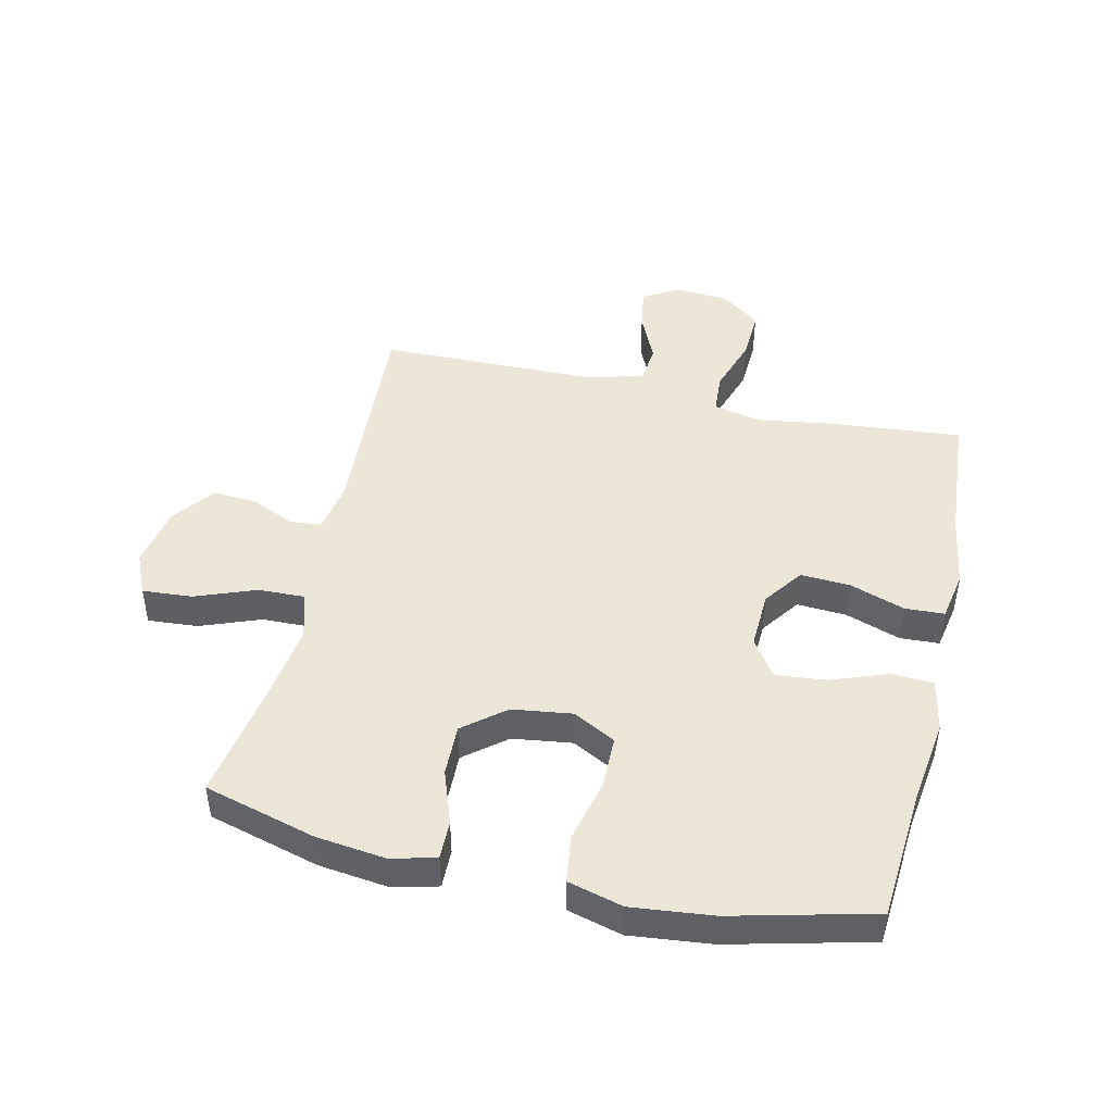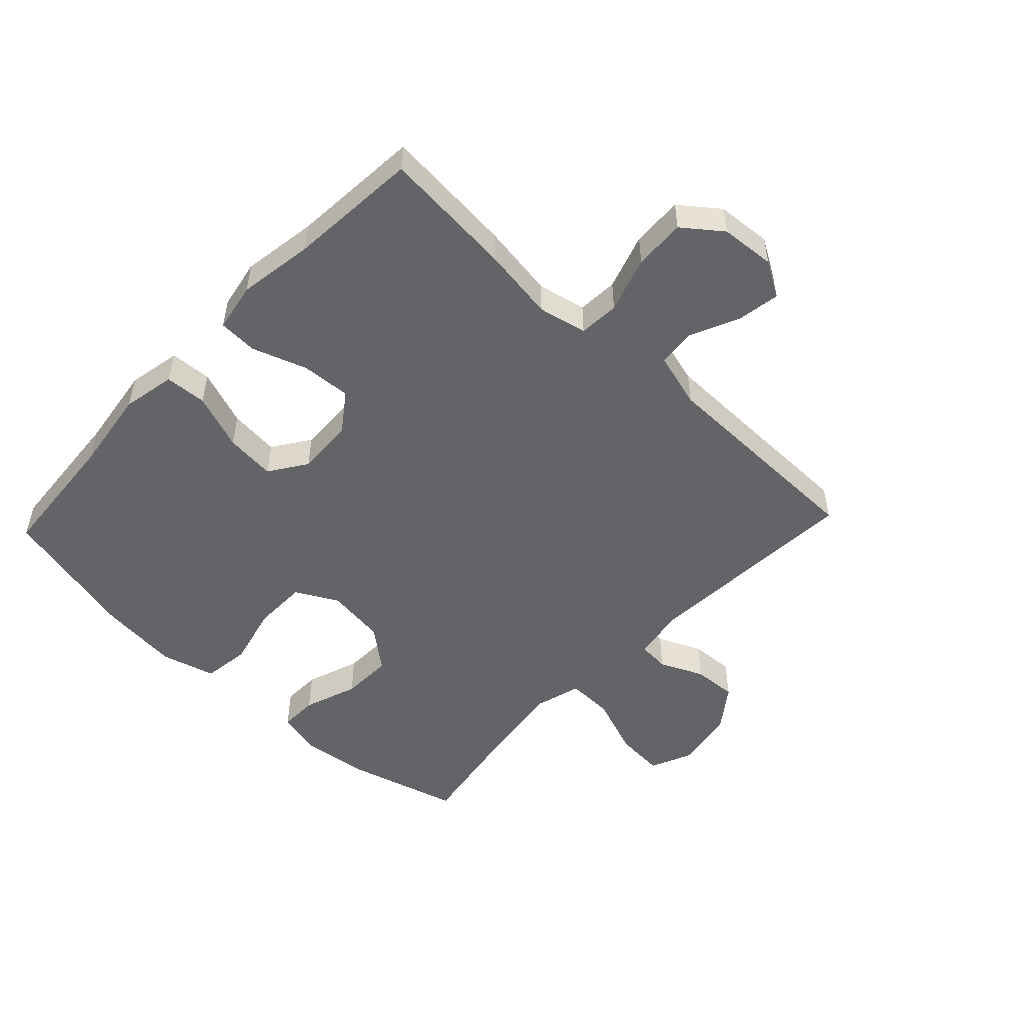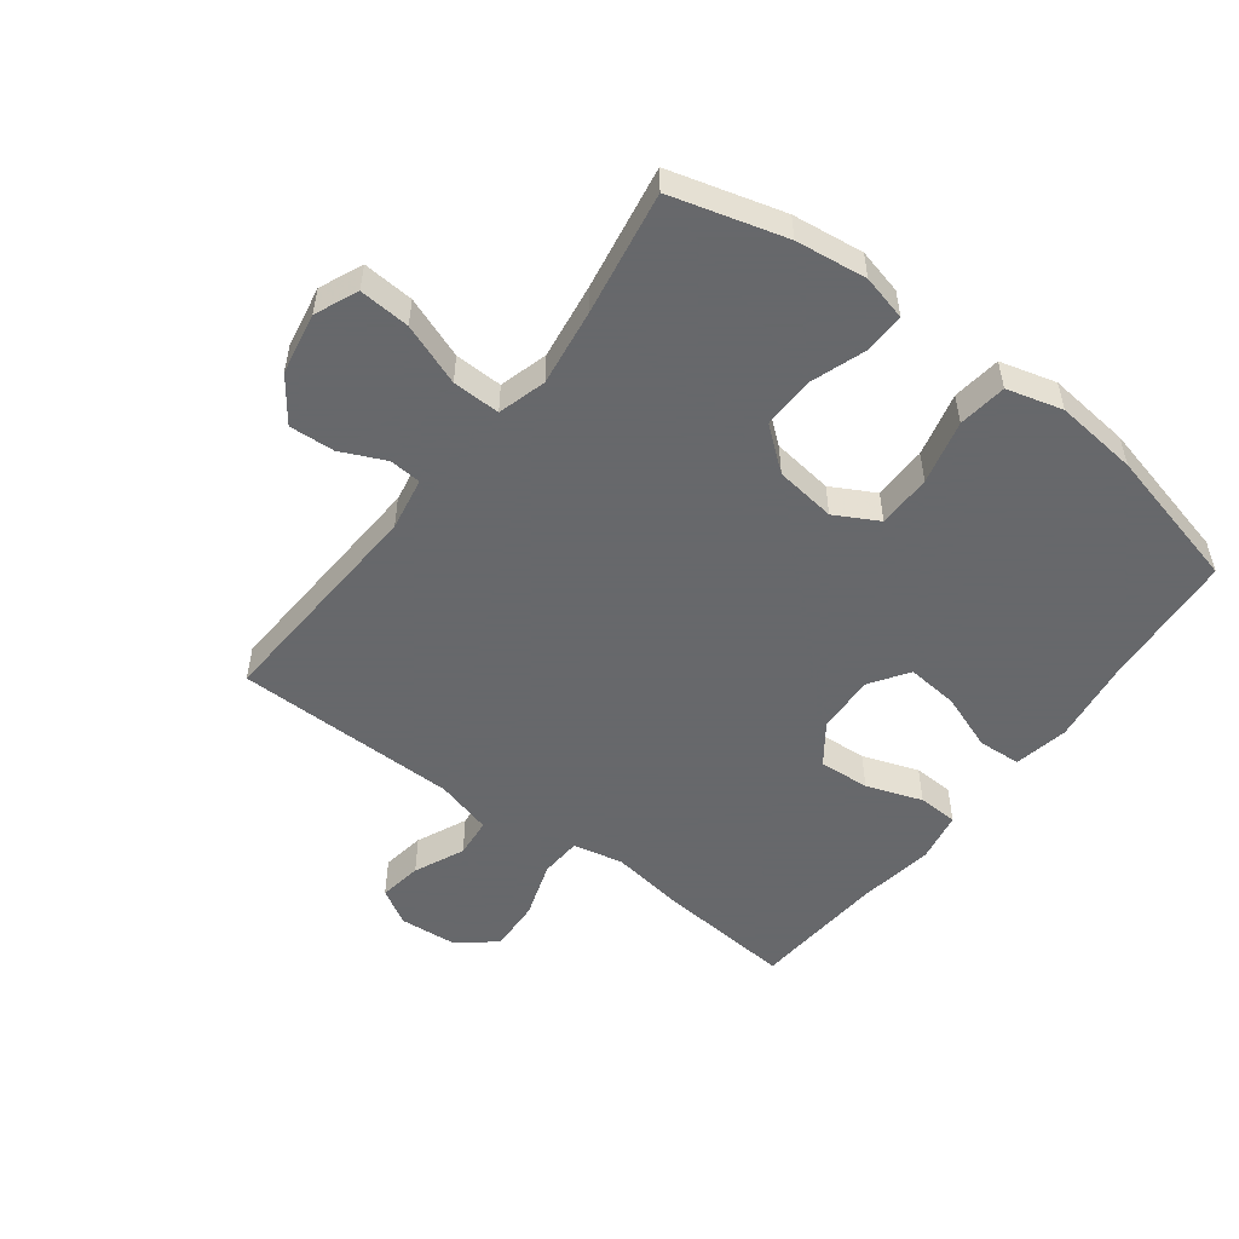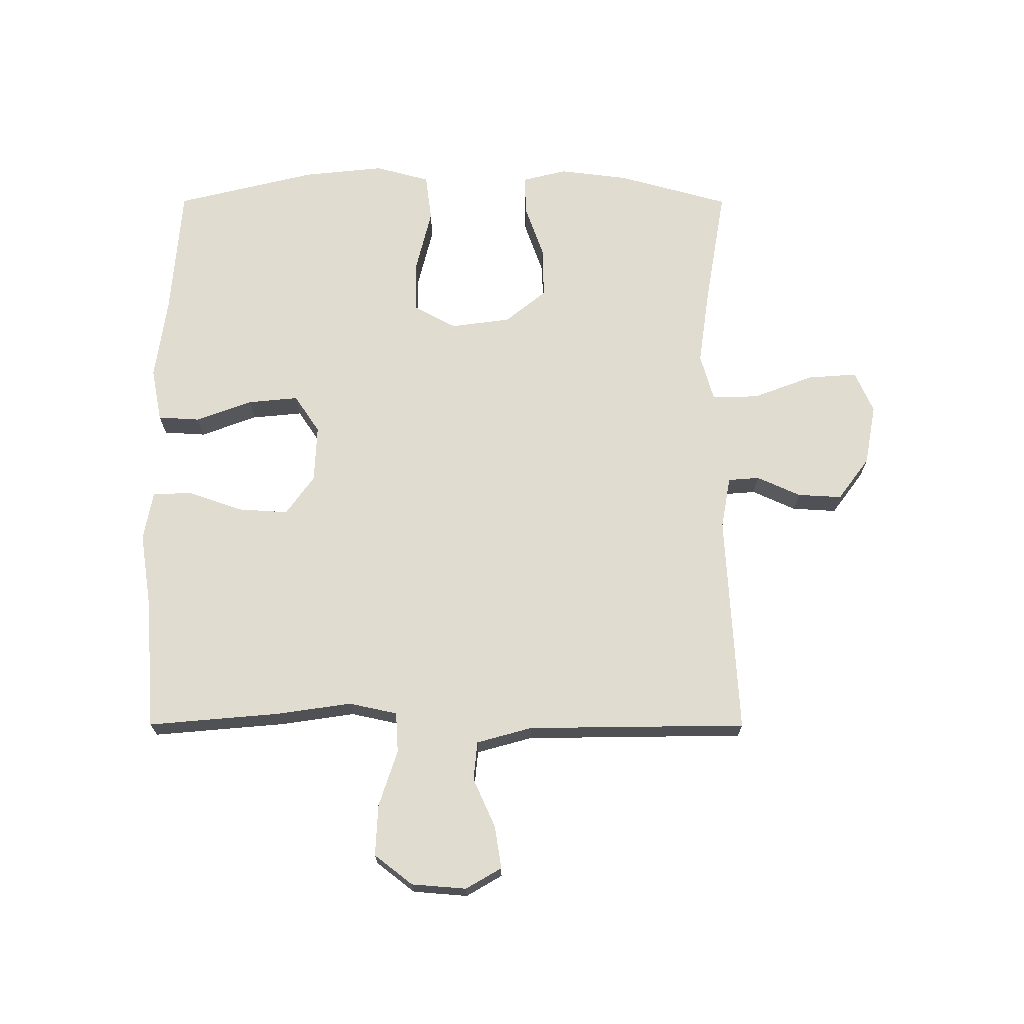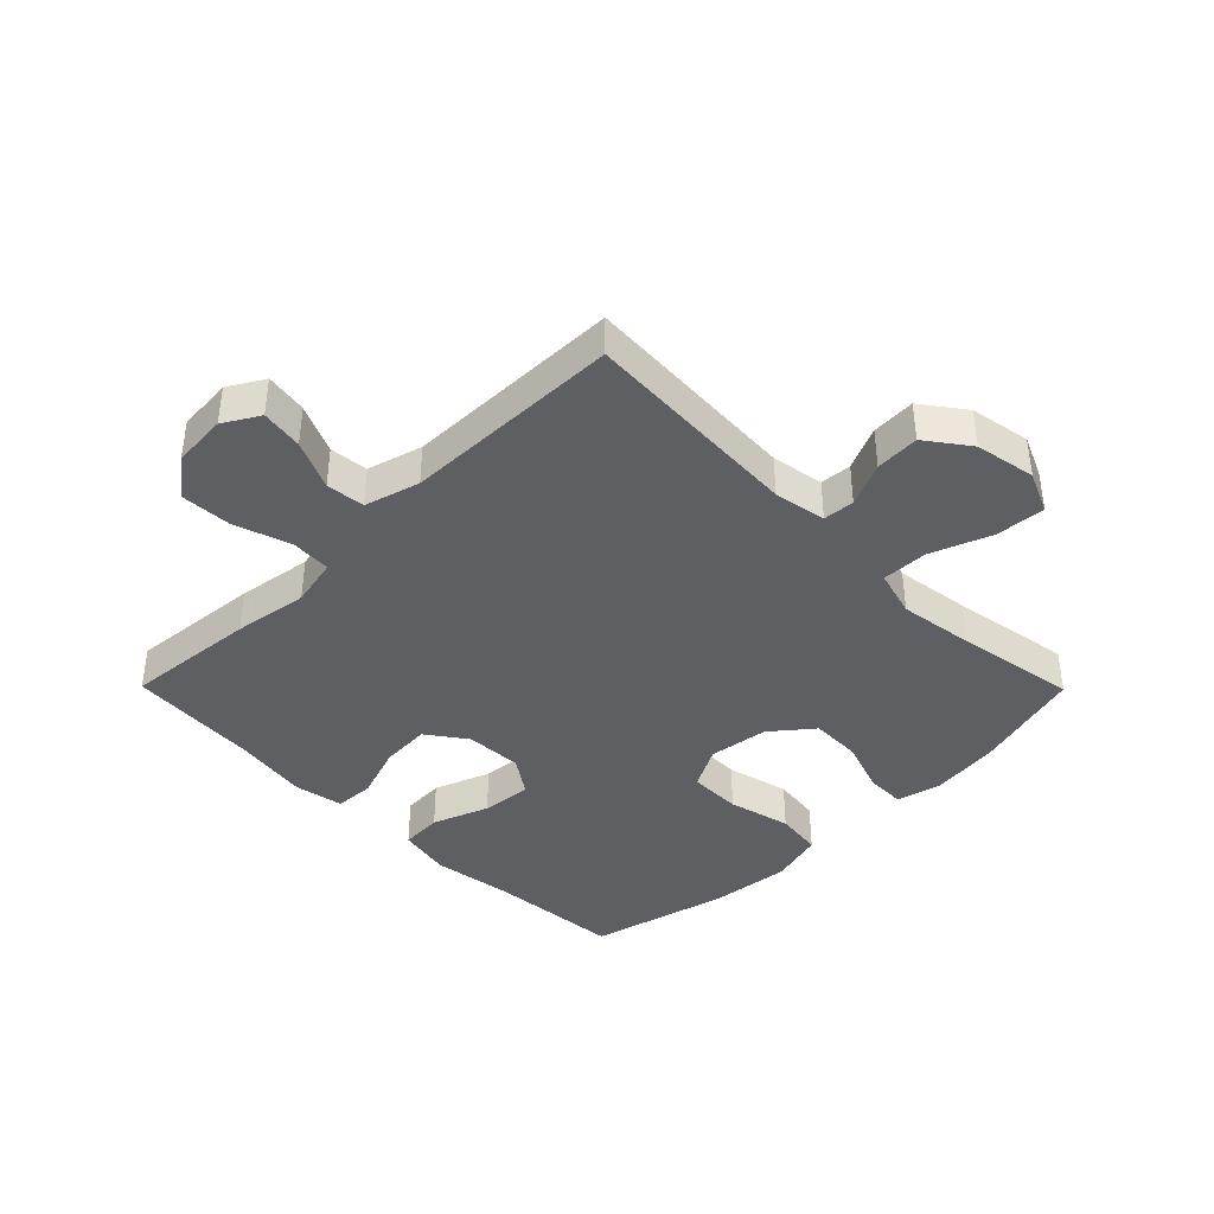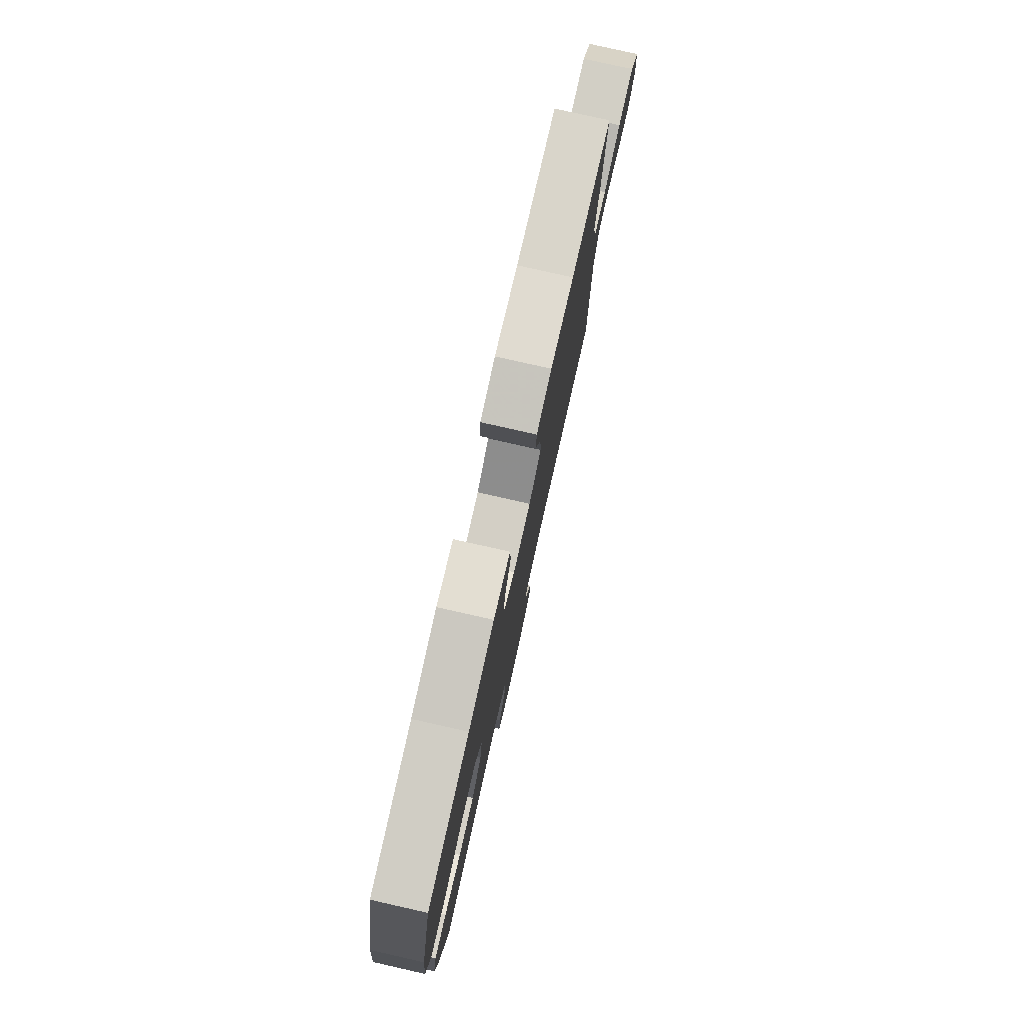
<metadata>
{"format":"obj","ext":"obj","renderer":"f3d","projection":"perspective","resolution":1024,"background":"white","views":[{"elev":46.2,"azim":-77.2,"up":"+Y"},{"elev":-51.1,"azim":46.6,"up":"+Y"},{"elev":-52.3,"azim":-127.0,"up":"+Y"},{"elev":69.7,"azim":90.1,"up":"+Y"},{"elev":-40.1,"azim":134.7,"up":"+Y"},{"elev":79.1,"azim":-77.3,"up":"+Z"}]}
</metadata>
<code>
v -0.5 0.07 -0.5
v -0.55 0.07 -0.319
v -0.564 0.07 -0.206
v -0.546 0.07 -0.134
v -0.483 0.07 -0.135
v -0.395 0.07 -0.166
v -0.311 0.07 -0.168
v -0.257 0.07 -0.101
v -0.244 0.07 -0.004
v -0.281 0.07 0.065
v -0.367 0.07 0.066
v -0.469 0.07 0.041
v -0.546 0.07 0.051
v -0.57 0.07 0.14
v -0.556 0.07 0.272
v -0.5 0.07 0.5
v -0.284 0.07 0.517
v -0.15 0.07 0.536
v -0.063 0.07 0.519
v -0.059 0.07 0.451
v -0.093 0.07 0.359
v -0.101 0.07 0.277
v -0.04 0.07 0.236
v 0.053 0.07 0.24
v 0.117 0.07 0.286
v 0.112 0.07 0.367
v 0.081 0.07 0.456
v 0.084 0.07 0.52
v 0.164 0.07 0.535
v 0.287 0.07 0.516
v 0.5 0.07 0.5
v 0.481 0.07 0.285
v 0.463 0.07 0.164
v 0.48 0.07 0.085
v 0.546 0.07 0.081
v 0.637 0.07 0.111
v 0.721 0.07 0.115
v 0.769 0.07 0.053
v 0.776 0.07 -0.036
v 0.742 0.07 -0.094
v 0.673 0.07 -0.083
v 0.593 0.07 -0.047
v 0.53 0.07 -0.053
v 0.505 0.07 -0.143
v 0.5 0.07 -0.5
v 0.14 0.07 -0.479
v 0.055 0.07 -0.494
v 0.051 0.07 -0.545
v 0.083 0.07 -0.616
v 0.087 0.07 -0.688
v 0.018 0.07 -0.739
v -0.081 0.07 -0.757
v -0.149 0.07 -0.727
v -0.143 0.07 -0.646
v -0.106 0.07 -0.548
v -0.104 0.07 -0.472
v -0.181 0.07 -0.45
v -0.303 0.07 -0.467
v -0.5 0 -0.5
v -0.55 0 -0.319
v -0.564 0 -0.206
v -0.546 0 -0.134
v -0.483 0 -0.135
v -0.395 0 -0.166
v -0.311 0 -0.168
v -0.257 0 -0.101
v -0.244 0 -0.004
v -0.281 0 0.065
v -0.367 0 0.066
v -0.469 0 0.041
v -0.546 0 0.051
v -0.57 0 0.14
v -0.556 0 0.272
v -0.5 0 0.5
v -0.284 0 0.517
v -0.15 0 0.536
v -0.063 0 0.519
v -0.059 0 0.451
v -0.093 0 0.359
v -0.101 0 0.277
v -0.04 0 0.236
v 0.053 0 0.24
v 0.117 0 0.286
v 0.112 0 0.367
v 0.081 0 0.456
v 0.084 0 0.52
v 0.164 0 0.535
v 0.287 0 0.516
v 0.5 0 0.5
v 0.481 0 0.285
v 0.463 0 0.164
v 0.48 0 0.085
v 0.546 0 0.081
v 0.637 0 0.111
v 0.721 0 0.115
v 0.769 0 0.053
v 0.776 0 -0.036
v 0.742 0 -0.094
v 0.673 0 -0.083
v 0.593 0 -0.047
v 0.53 0 -0.053
v 0.505 0 -0.143
v 0.5 0 -0.5
v 0.14 0 -0.479
v 0.055 0 -0.494
v 0.051 0 -0.545
v 0.083 0 -0.616
v 0.087 0 -0.688
v 0.018 0 -0.739
v -0.081 0 -0.757
v -0.149 0 -0.727
v -0.143 0 -0.646
v -0.106 0 -0.548
v -0.104 0 -0.472
v -0.181 0 -0.45
v -0.303 0 -0.467
f 53 54 55
f 52 53 55
f 51 52 55
f 50 51 55
f 49 50 55
f 48 49 55
f 47 48 55 56
f 46 47 56 57
f 44 45 46 57
f 40 41 42
f 39 40 42
f 38 39 42
f 37 38 42
f 36 37 42
f 35 36 42
f 34 35 42 43
f 30 31 32 33
f 30 33 34
f 29 30 34
f 28 29 34
f 27 28 34
f 26 27 34
f 34 43 44
f 26 34 44
f 25 26 44
f 19 20 21
f 18 19 21
f 17 18 21
f 17 21 22
f 16 17 22
f 15 16 22
f 14 15 22
f 13 14 22
f 12 13 22
f 11 12 22
f 10 11 22 23
f 4 5 6
f 3 4 6
f 2 3 6
f 1 2 6
f 58 1 6
f 58 6 7
f 58 7 8
f 57 58 8
f 44 57 8
f 25 44 8
f 24 25 8
f 9 10 23 24
f 8 9 24
f 113 112 111
f 113 111 110
f 113 110 109
f 113 109 108
f 113 108 107
f 113 107 106
f 114 113 106 105
f 115 114 105 104
f 115 104 103 102
f 100 99 98
f 100 98 97
f 100 97 96
f 100 96 95
f 100 95 94
f 100 94 93
f 101 100 93 92
f 91 90 89 88
f 92 91 88
f 92 88 87
f 92 87 86
f 92 86 85
f 92 85 84
f 102 101 92
f 102 92 84
f 102 84 83
f 79 78 77
f 79 77 76
f 79 76 75
f 80 79 75
f 80 75 74
f 80 74 73
f 80 73 72
f 80 72 71
f 80 71 70
f 80 70 69
f 81 80 69 68
f 64 63 62
f 64 62 61
f 64 61 60
f 64 60 59
f 64 59 116
f 65 64 116
f 66 65 116
f 66 116 115
f 66 115 102
f 66 102 83
f 66 83 82
f 82 81 68 67
f 82 67 66
f 1 59 60 2
f 2 60 61 3
f 3 61 62 4
f 4 62 63 5
f 5 63 64 6
f 6 64 65 7
f 7 65 66 8
f 8 66 67 9
f 9 67 68 10
f 10 68 69 11
f 11 69 70 12
f 12 70 71 13
f 13 71 72 14
f 14 72 73 15
f 15 73 74 16
f 16 74 75 17
f 17 75 76 18
f 18 76 77 19
f 19 77 78 20
f 20 78 79 21
f 21 79 80 22
f 22 80 81 23
f 23 81 82 24
f 24 82 83 25
f 25 83 84 26
f 26 84 85 27
f 27 85 86 28
f 28 86 87 29
f 29 87 88 30
f 30 88 89 31
f 31 89 90 32
f 32 90 91 33
f 33 91 92 34
f 34 92 93 35
f 35 93 94 36
f 36 94 95 37
f 37 95 96 38
f 38 96 97 39
f 39 97 98 40
f 40 98 99 41
f 41 99 100 42
f 42 100 101 43
f 43 101 102 44
f 44 102 103 45
f 45 103 104 46
f 46 104 105 47
f 47 105 106 48
f 48 106 107 49
f 49 107 108 50
f 50 108 109 51
f 51 109 110 52
f 52 110 111 53
f 53 111 112 54
f 54 112 113 55
f 55 113 114 56
f 56 114 115 57
f 57 115 116 58
f 58 116 59 1

</code>
